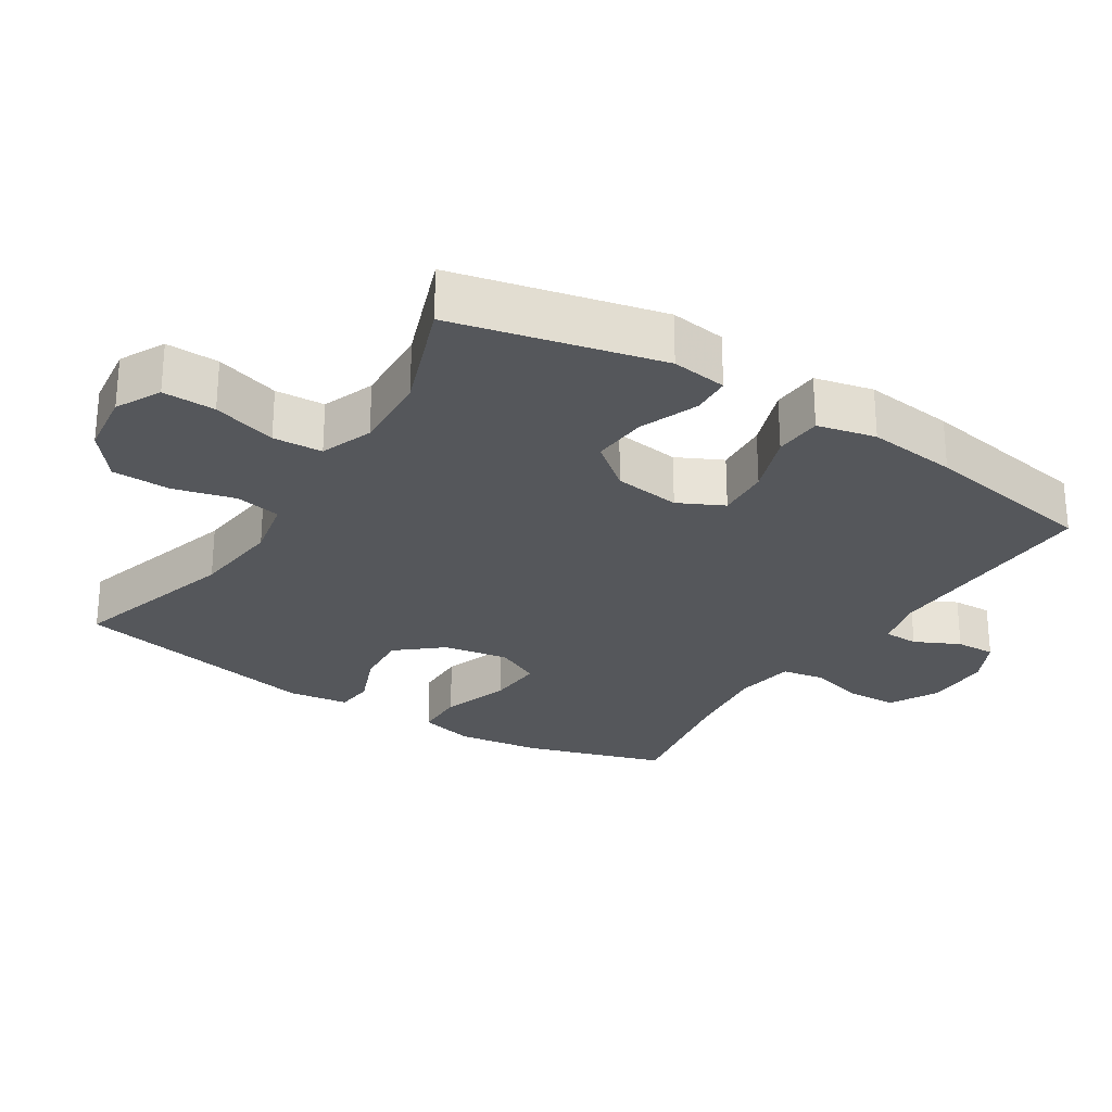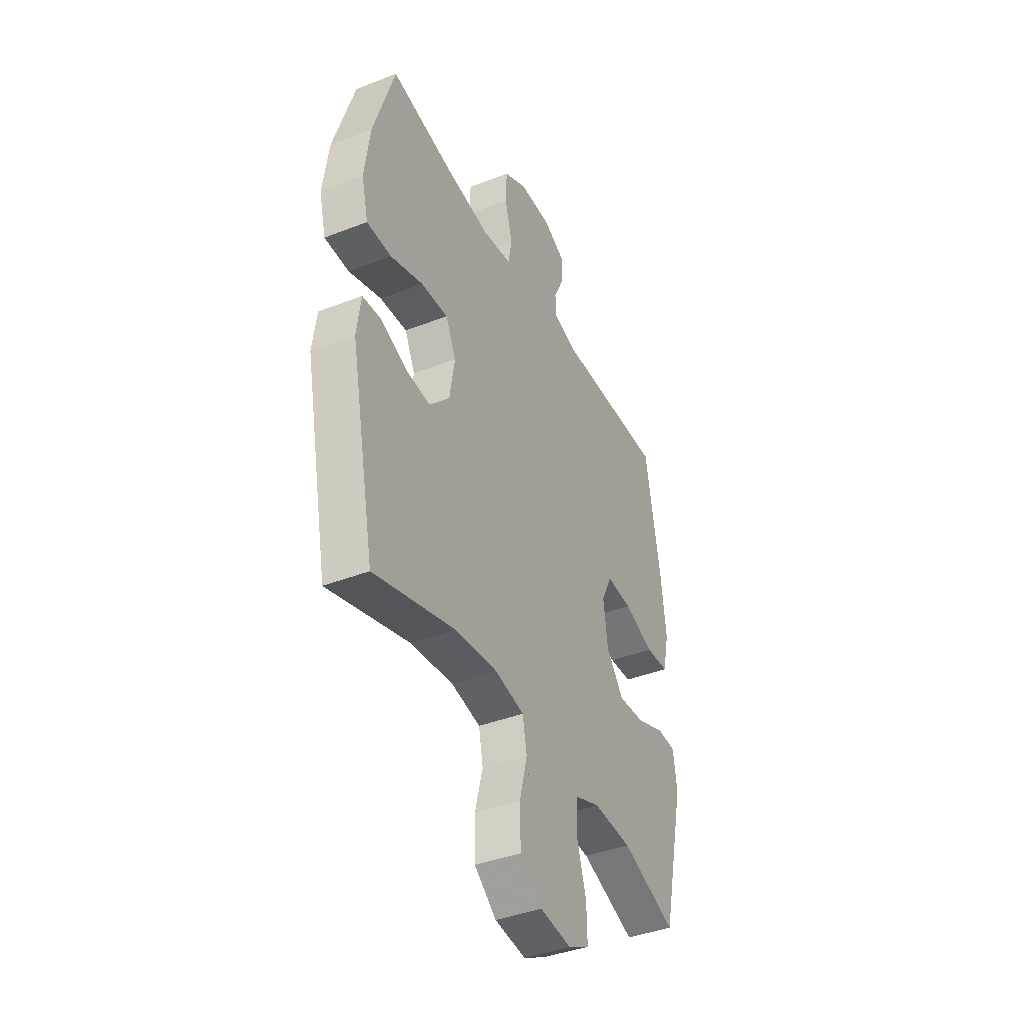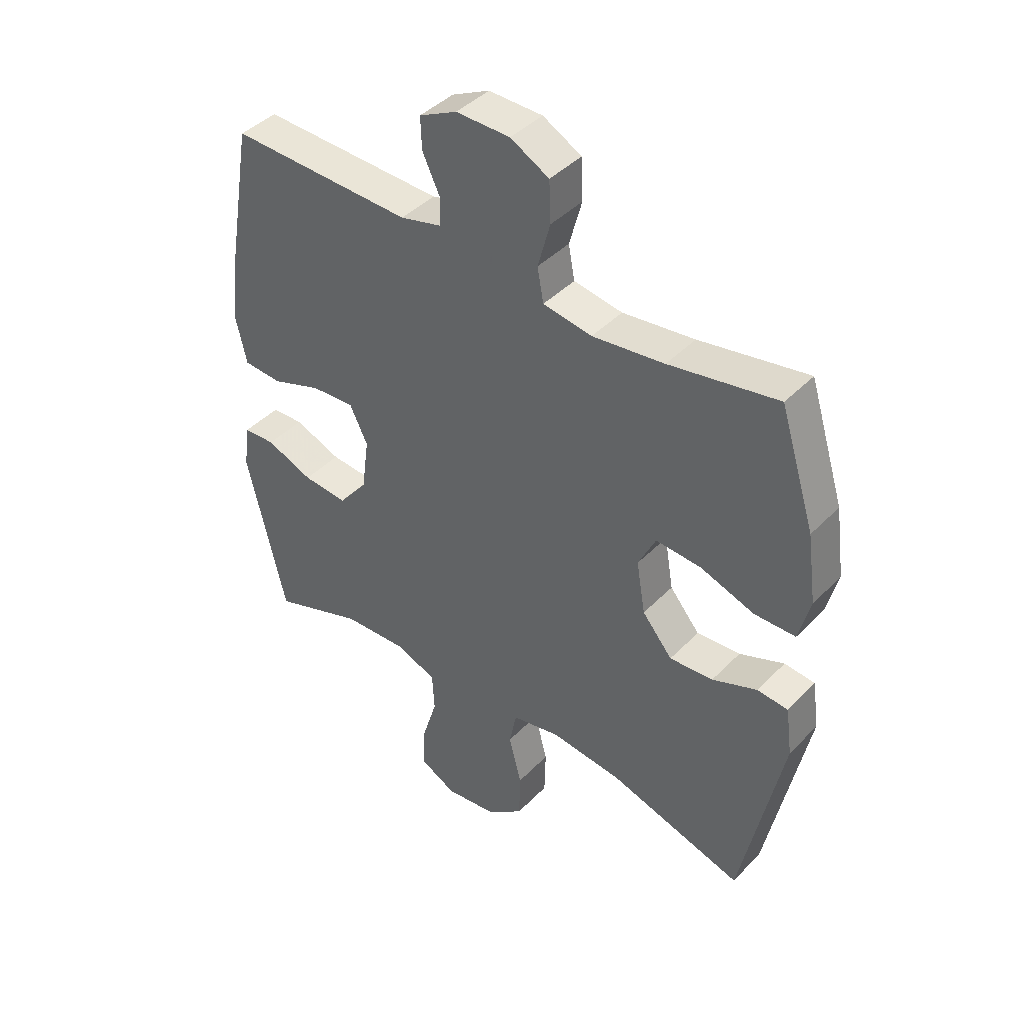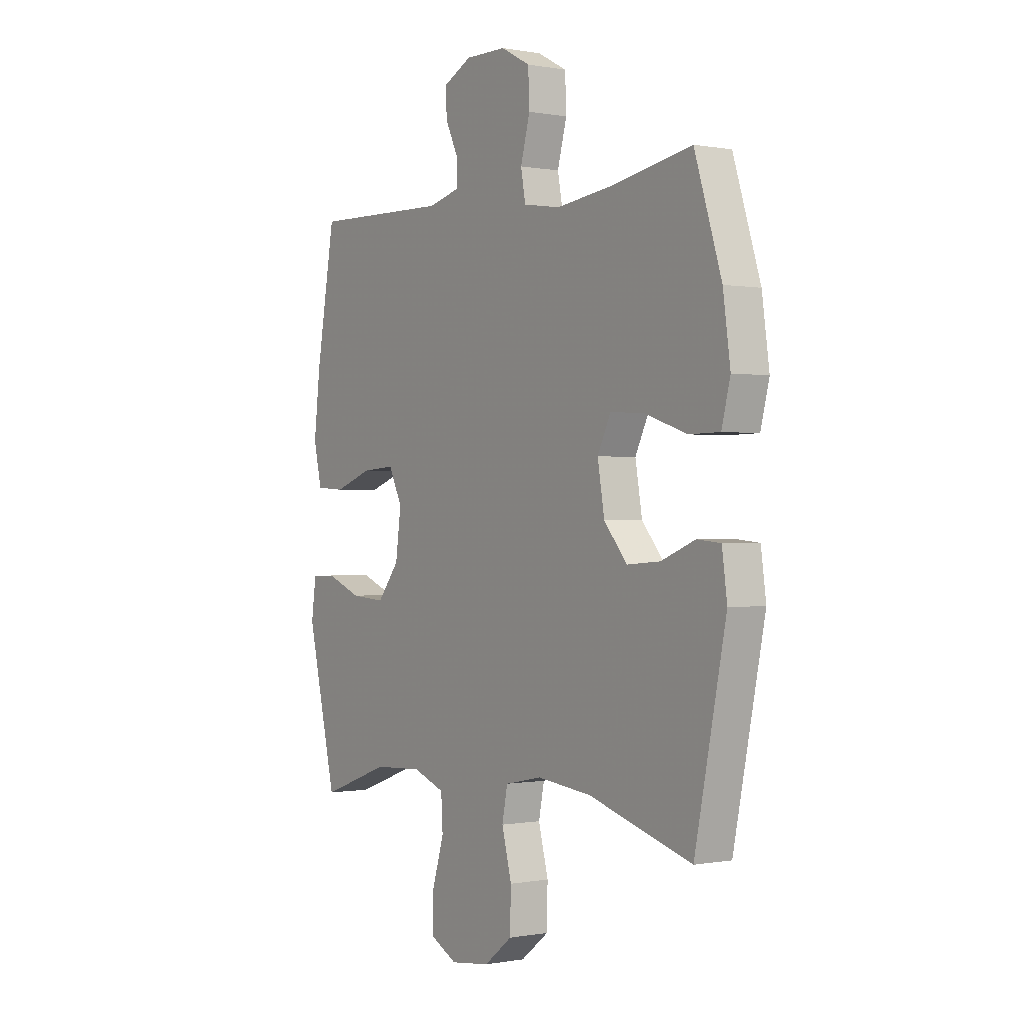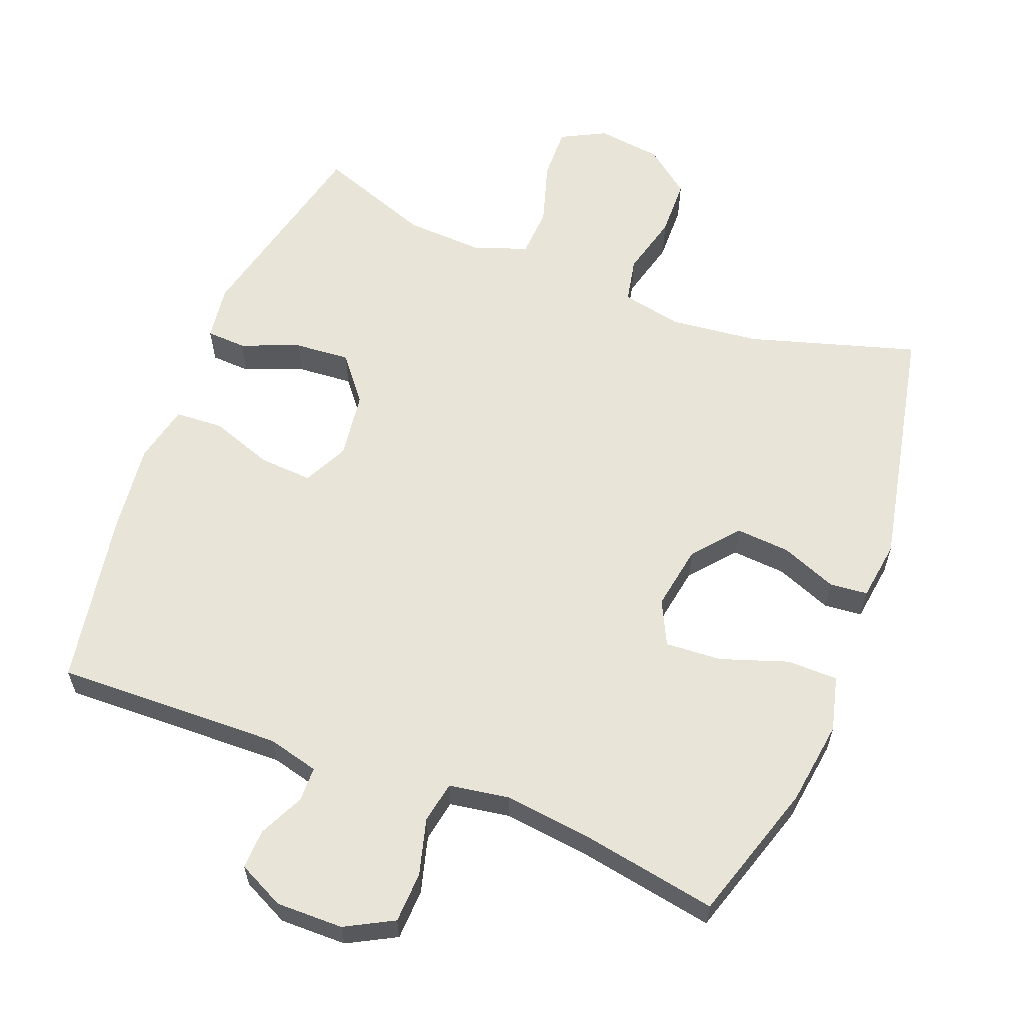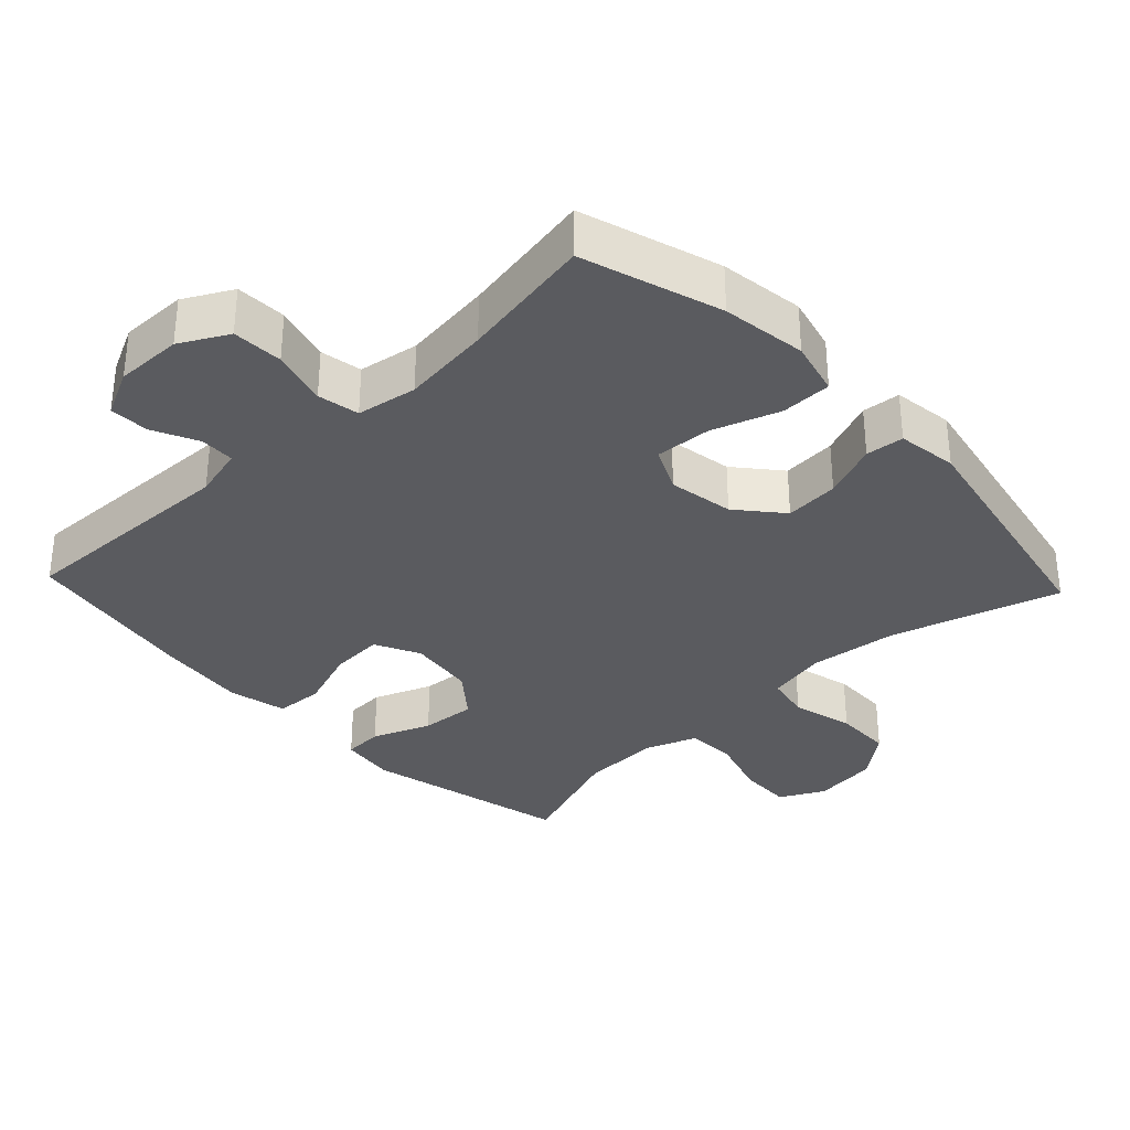
<metadata>
{"format":"obj","ext":"obj","renderer":"f3d","projection":"perspective","resolution":1024,"background":"white","views":[{"elev":-26.7,"azim":-122.4,"up":"+Y"},{"elev":-40.3,"azim":115.6,"up":"+Z"},{"elev":42.4,"azim":39.8,"up":"+Z"},{"elev":-0.1,"azim":55.4,"up":"+Z"},{"elev":60.5,"azim":21.2,"up":"+Y"},{"elev":-33.3,"azim":43.3,"up":"+Y"}]}
</metadata>
<code>
v 0.5 0.07 0.5
v 0.563 0.07 0.3
v 0.58 0.07 0.178
v 0.56 0.07 0.099
v 0.487 0.07 0.098
v 0.39 0.07 0.131
v 0.309 0.07 0.136
v 0.278 0.07 0.072
v 0.294 0.07 -0.022
v 0.348 0.07 -0.086
v 0.426 0.07 -0.08
v 0.506 0.07 -0.048
v 0.561 0.07 -0.053
v 0.573 0.07 -0.14
v 0.5 0.07 -0.5
v 0.258 0.07 -0.428
v 0.13 0.07 -0.414
v 0.043 0.07 -0.432
v 0.03 0.07 -0.497
v 0.053 0.07 -0.586
v 0.051 0.07 -0.67
v -0.015 0.07 -0.722
v -0.108 0.07 -0.734
v -0.172 0.07 -0.701
v -0.17 0.07 -0.625
v -0.142 0.07 -0.533
v -0.146 0.07 -0.462
v -0.221 0.07 -0.434
v -0.336 0.07 -0.44
v -0.5 0.07 -0.5
v -0.569 0.07 -0.203
v -0.558 0.07 -0.123
v -0.501 0.07 -0.12
v -0.417 0.07 -0.153
v -0.337 0.07 -0.159
v -0.285 0.07 -0.094
v -0.272 0.07 0.002
v -0.304 0.07 0.067
v -0.381 0.07 0.062
v -0.471 0.07 0.03
v -0.54 0.07 0.034
v -0.559 0.07 0.118
v -0.544 0.07 0.247
v -0.5 0.07 0.5
v -0.174 0.07 0.491
v -0.1 0.07 0.51
v -0.099 0.07 0.56
v -0.13 0.07 0.625
v -0.132 0.07 0.682
v -0.065 0.07 0.715
v 0.031 0.07 0.714
v 0.1 0.07 0.677
v 0.103 0.07 0.604
v 0.081 0.07 0.523
v 0.092 0.07 0.463
v 0.179 0.07 0.449
v 0.307 0.07 0.465
v 0.5 0 0.5
v 0.563 0 0.3
v 0.58 0 0.178
v 0.56 0 0.099
v 0.487 0 0.098
v 0.39 0 0.131
v 0.309 0 0.136
v 0.278 0 0.072
v 0.294 0 -0.022
v 0.348 0 -0.086
v 0.426 0 -0.08
v 0.506 0 -0.048
v 0.561 0 -0.053
v 0.573 0 -0.14
v 0.5 0 -0.5
v 0.258 0 -0.428
v 0.13 0 -0.414
v 0.043 0 -0.432
v 0.03 0 -0.497
v 0.053 0 -0.586
v 0.051 0 -0.67
v -0.015 0 -0.722
v -0.108 0 -0.734
v -0.172 0 -0.701
v -0.17 0 -0.625
v -0.142 0 -0.533
v -0.146 0 -0.462
v -0.221 0 -0.434
v -0.336 0 -0.44
v -0.5 0 -0.5
v -0.569 0 -0.203
v -0.558 0 -0.123
v -0.501 0 -0.12
v -0.417 0 -0.153
v -0.337 0 -0.159
v -0.285 0 -0.094
v -0.272 0 0.002
v -0.304 0 0.067
v -0.381 0 0.062
v -0.471 0 0.03
v -0.54 0 0.034
v -0.559 0 0.118
v -0.544 0 0.247
v -0.5 0 0.5
v -0.174 0 0.491
v -0.1 0 0.51
v -0.099 0 0.56
v -0.13 0 0.625
v -0.132 0 0.682
v -0.065 0 0.715
v 0.031 0 0.714
v 0.1 0 0.677
v 0.103 0 0.604
v 0.081 0 0.523
v 0.092 0 0.463
v 0.179 0 0.449
v 0.307 0 0.465
f 51 52 53 54
f 51 54 55
f 50 51 55
f 47 48 49 50
f 46 47 50 55
f 45 46 55
f 44 45 55 56
f 42 43 44 56
f 39 40 41 42
f 38 39 42 56
f 31 32 33 34
f 29 30 31 34
f 28 29 34 35
f 27 28 35 36
f 23 24 25 26
f 23 26 27
f 22 23 27
f 19 20 21 22
f 18 19 22 27
f 17 18 27 36
f 13 14 15 16
f 11 12 13 16
f 10 11 16 17
f 9 10 17 36
f 3 4 5 6
f 3 6 7
f 57 1 2 3
f 57 3 7
f 37 38 56 57
f 37 57 7 8
f 8 9 36 37
f 111 110 109 108
f 112 111 108
f 112 108 107
f 107 106 105 104
f 112 107 104 103
f 112 103 102
f 113 112 102 101
f 113 101 100 99
f 99 98 97 96
f 113 99 96 95
f 91 90 89 88
f 91 88 87 86
f 92 91 86 85
f 93 92 85 84
f 83 82 81 80
f 84 83 80
f 84 80 79
f 79 78 77 76
f 84 79 76 75
f 93 84 75 74
f 73 72 71 70
f 73 70 69 68
f 74 73 68 67
f 93 74 67 66
f 63 62 61 60
f 64 63 60
f 60 59 58 114
f 64 60 114
f 114 113 95 94
f 65 64 114 94
f 94 93 66 65
f 1 58 59 2
f 2 59 60 3
f 3 60 61 4
f 4 61 62 5
f 5 62 63 6
f 6 63 64 7
f 7 64 65 8
f 8 65 66 9
f 9 66 67 10
f 10 67 68 11
f 11 68 69 12
f 12 69 70 13
f 13 70 71 14
f 14 71 72 15
f 15 72 73 16
f 16 73 74 17
f 17 74 75 18
f 18 75 76 19
f 19 76 77 20
f 20 77 78 21
f 21 78 79 22
f 22 79 80 23
f 23 80 81 24
f 24 81 82 25
f 25 82 83 26
f 26 83 84 27
f 27 84 85 28
f 28 85 86 29
f 29 86 87 30
f 30 87 88 31
f 31 88 89 32
f 32 89 90 33
f 33 90 91 34
f 34 91 92 35
f 35 92 93 36
f 36 93 94 37
f 37 94 95 38
f 38 95 96 39
f 39 96 97 40
f 40 97 98 41
f 41 98 99 42
f 42 99 100 43
f 43 100 101 44
f 44 101 102 45
f 45 102 103 46
f 46 103 104 47
f 47 104 105 48
f 48 105 106 49
f 49 106 107 50
f 50 107 108 51
f 51 108 109 52
f 52 109 110 53
f 53 110 111 54
f 54 111 112 55
f 55 112 113 56
f 56 113 114 57
f 57 114 58 1

</code>
